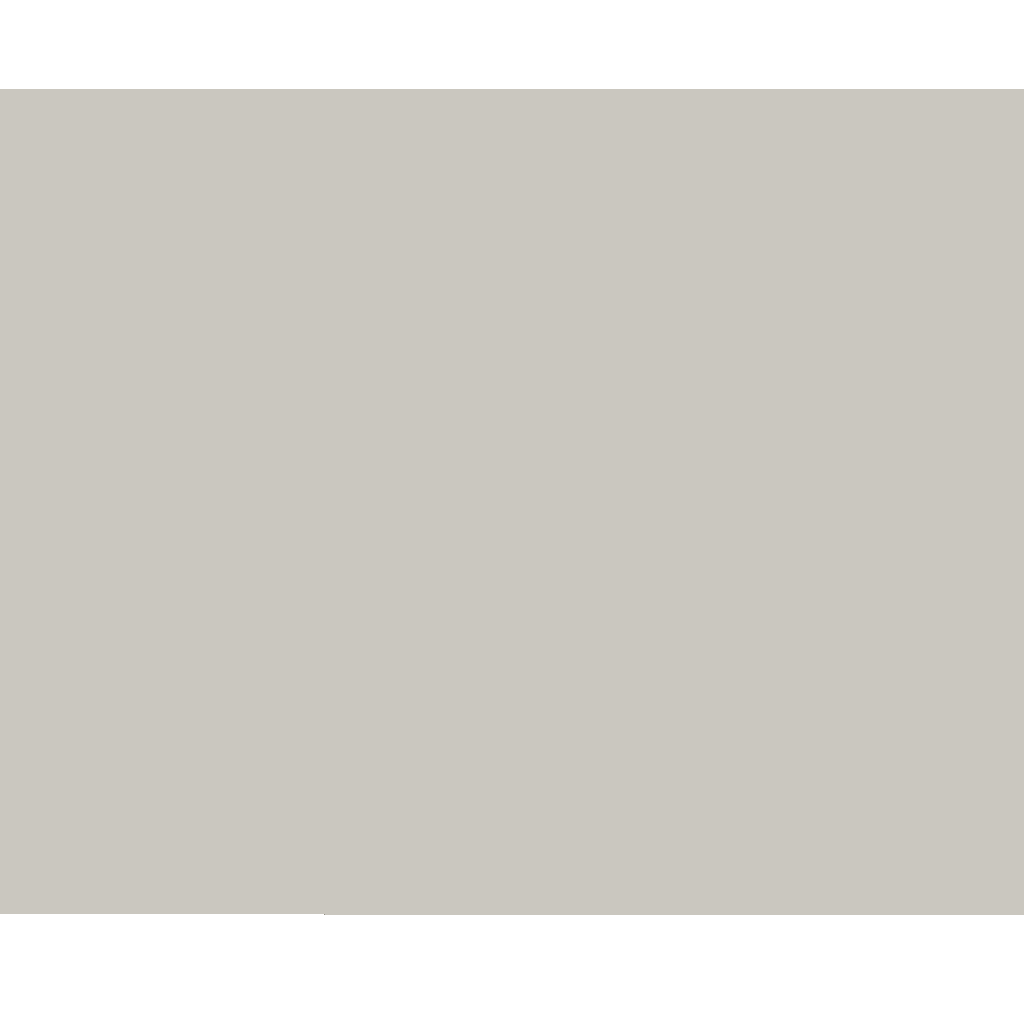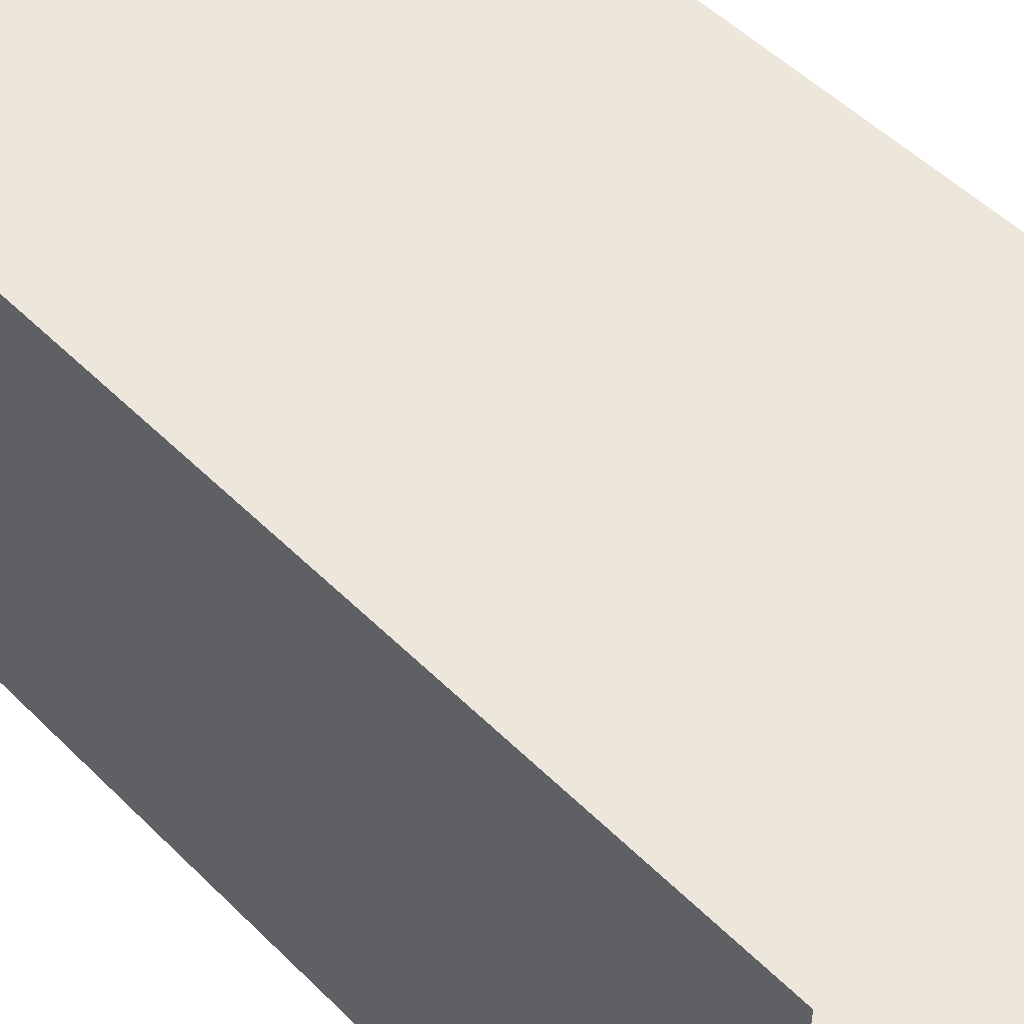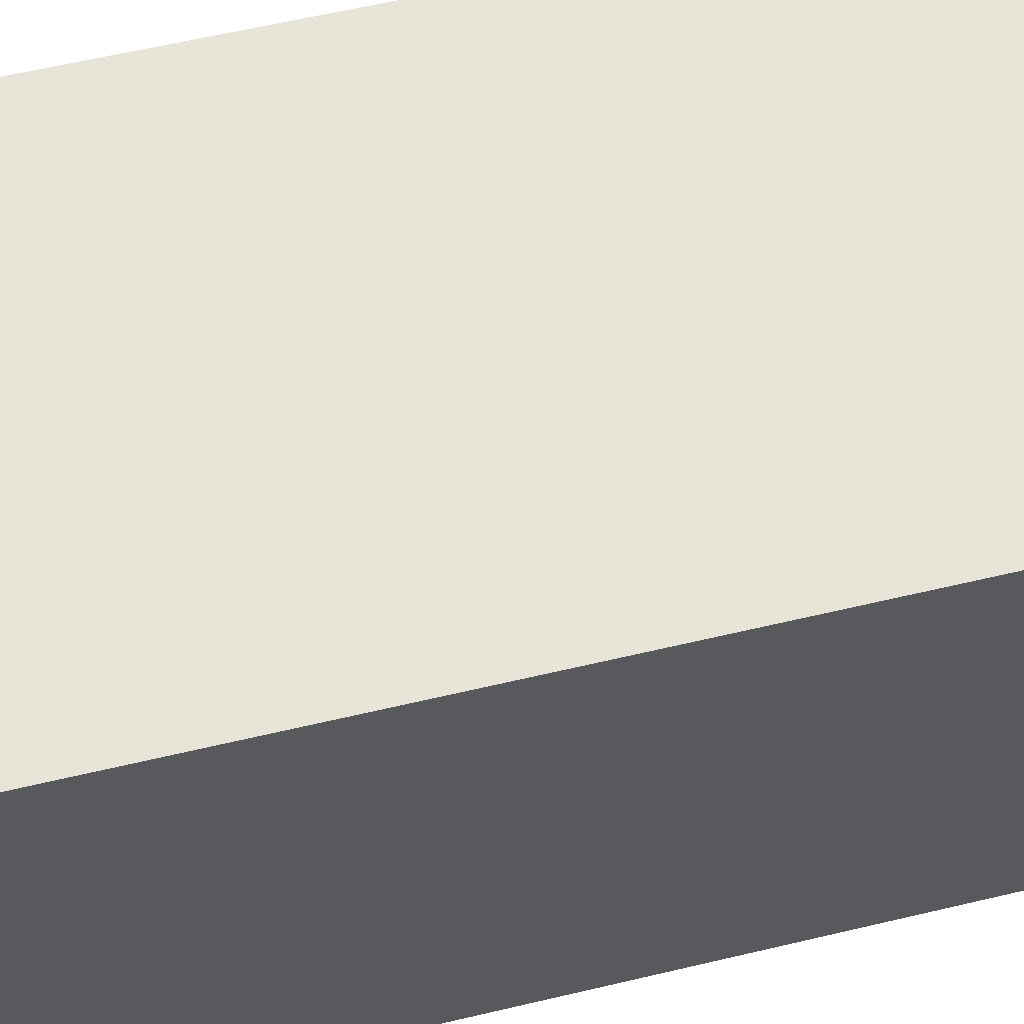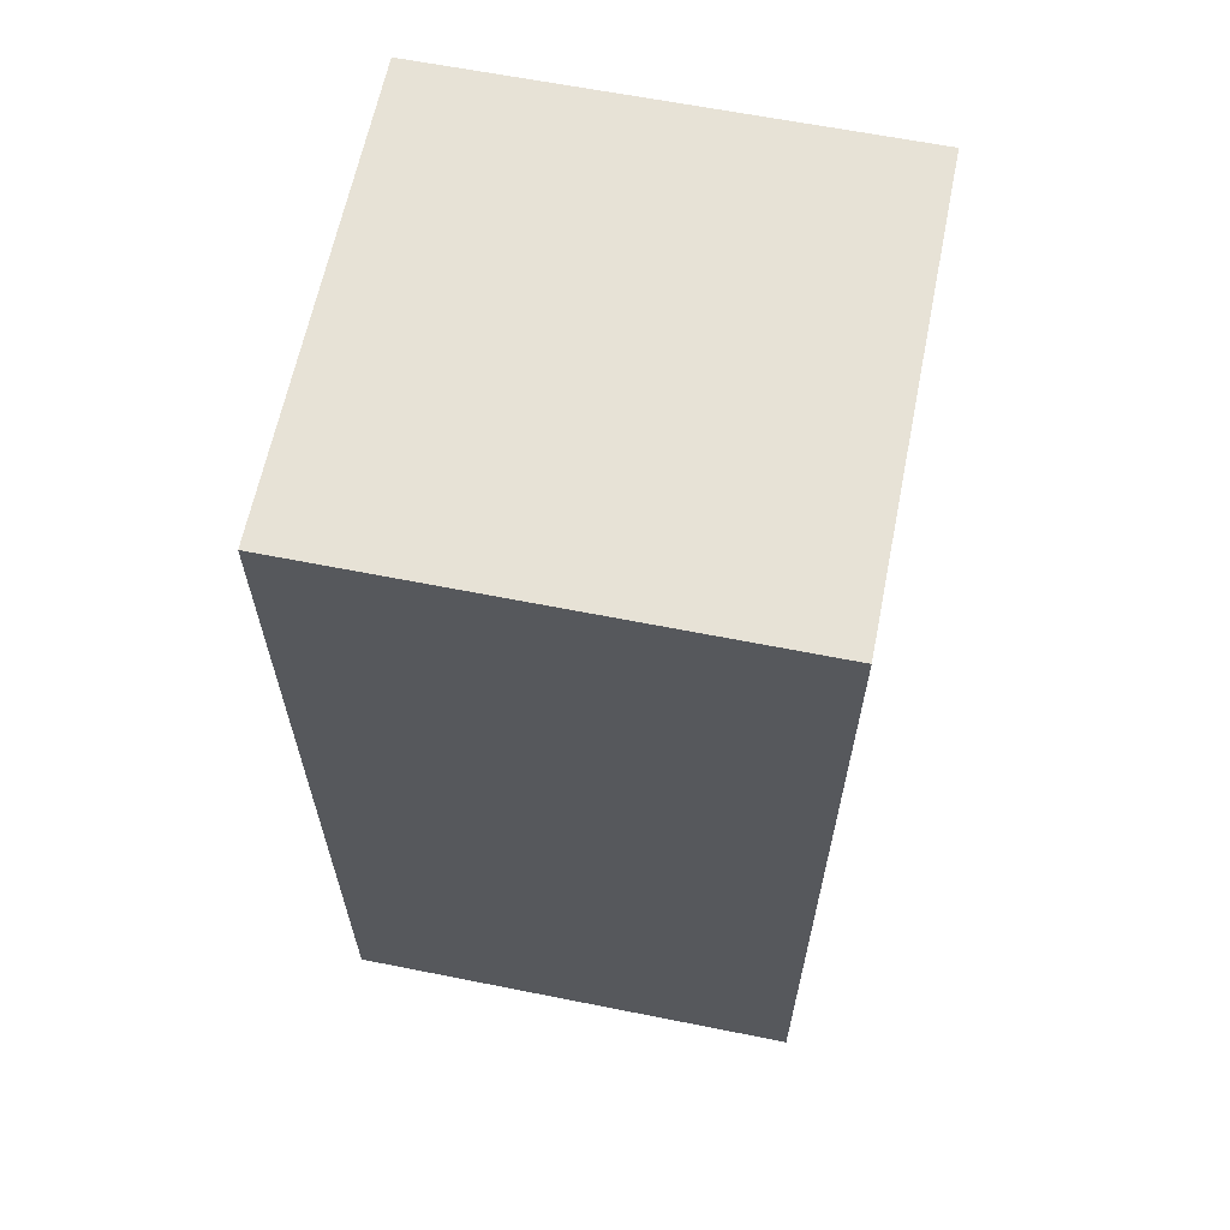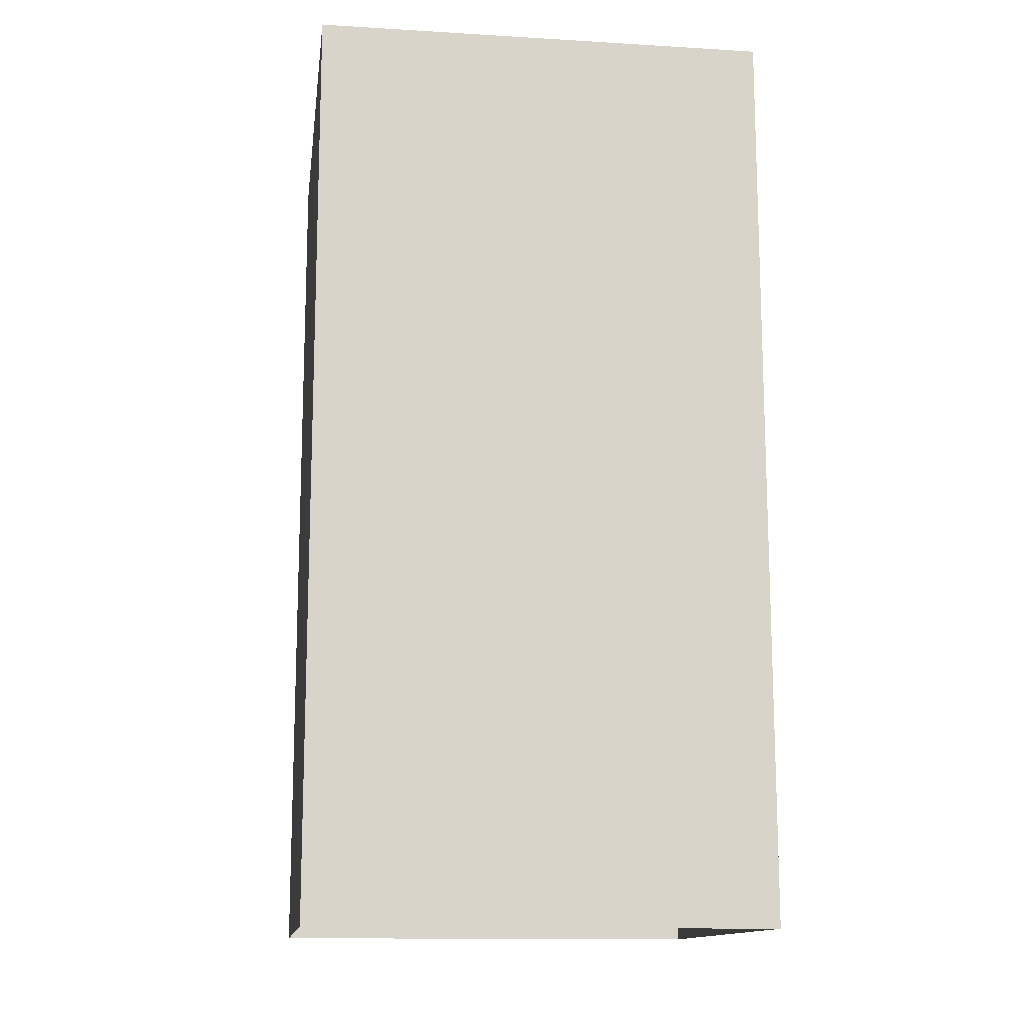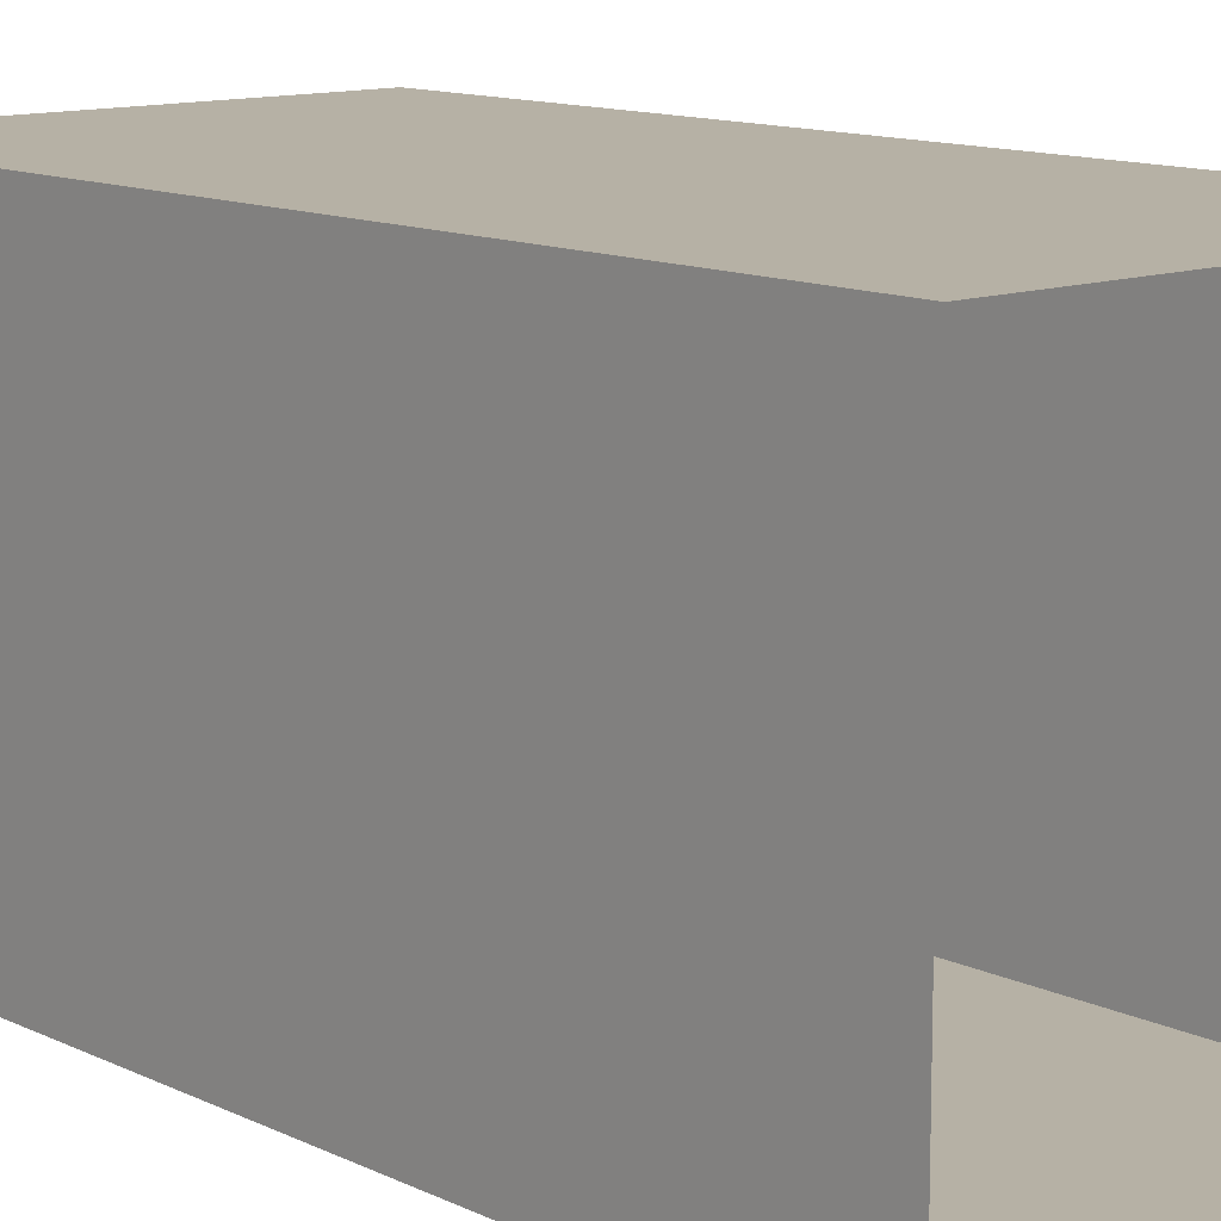
<metadata>
{"format":"obj","ext":"obj","renderer":"f3d","projection":"perspective","resolution":1024,"background":"white","views":[{"elev":-1.6,"azim":90.3,"up":"+Y"},{"elev":51.2,"azim":137.0,"up":"+Y"},{"elev":60.0,"azim":76.3,"up":"+Y"},{"elev":63.2,"azim":11.4,"up":"+Z"},{"elev":-13.6,"azim":-97.6,"up":"+Z"},{"elev":12.0,"azim":138.6,"up":"+Y"}]}
</metadata>
<code>
o Cube
v 0.5 0.5 2
v 0.5 0.5 0
v 0.5 -0.5 2
v 0.5 -0.5 0
v -0.5 0.5 2
v -0.5 0.5 0
v -0.5 -0.5 2
v -0.5 -0.5 0
f 5 3 1
f 3 8 4
f 7 6 8
f 1 4 2
f 5 2 6
f 5 7 3
f 3 7 8
f 7 5 6
f 1 3 4
f 5 1 2

</code>
